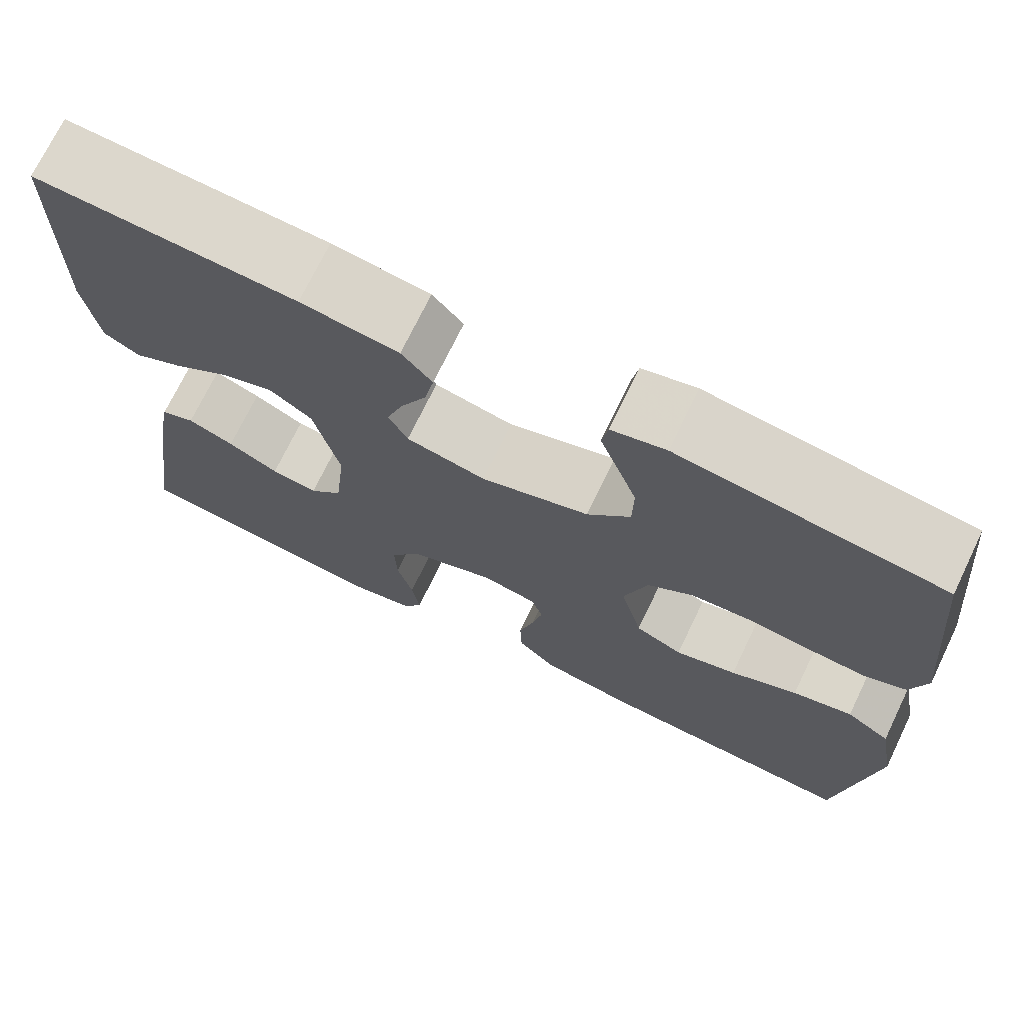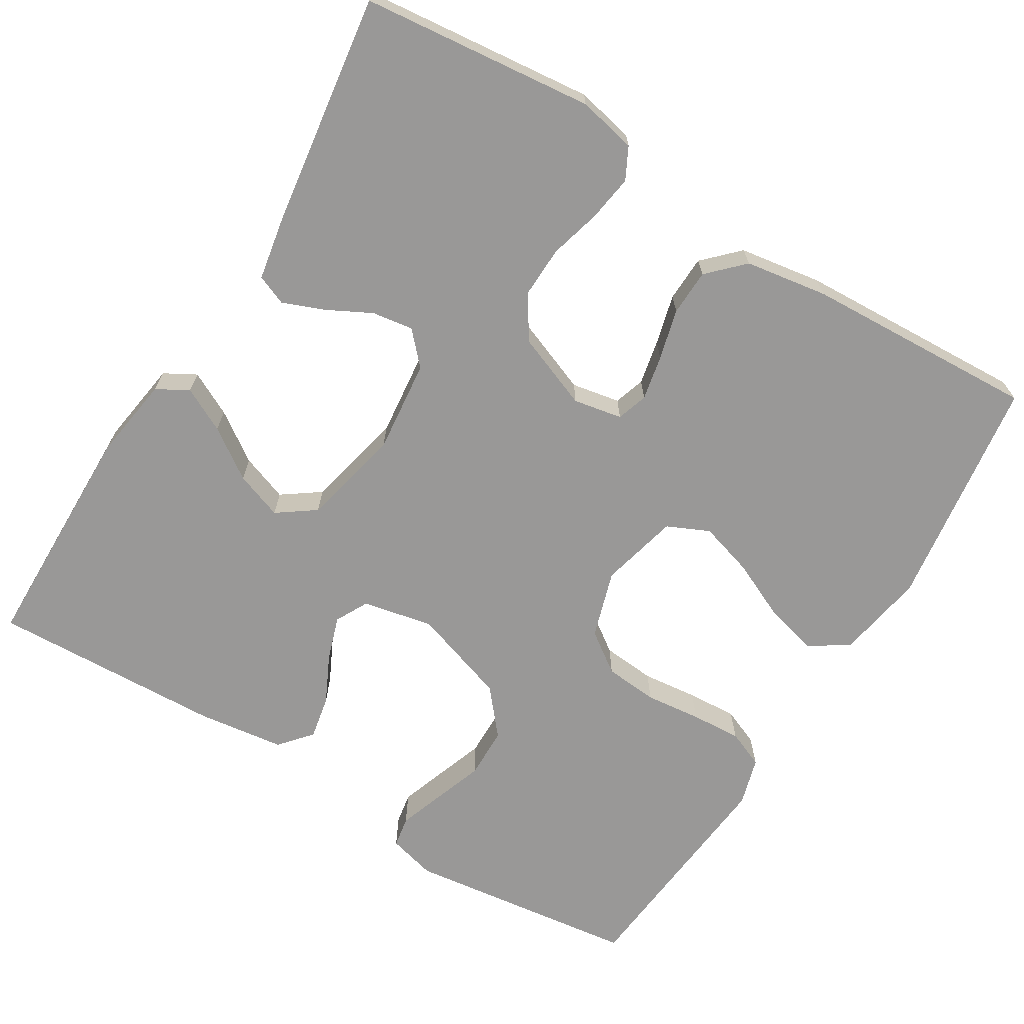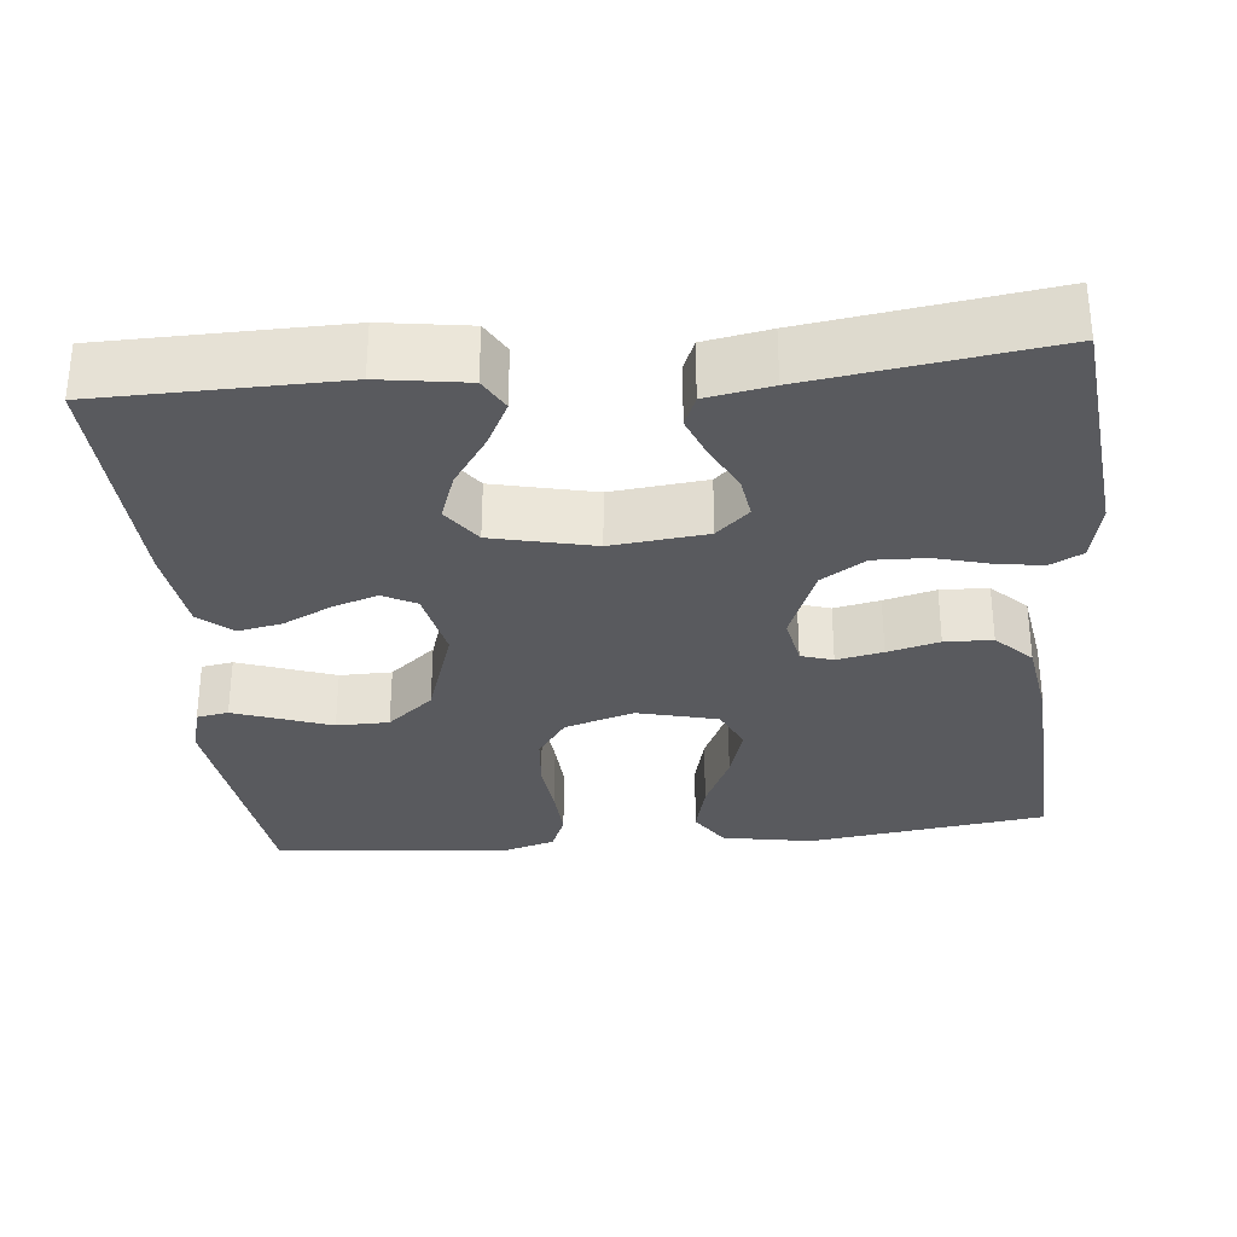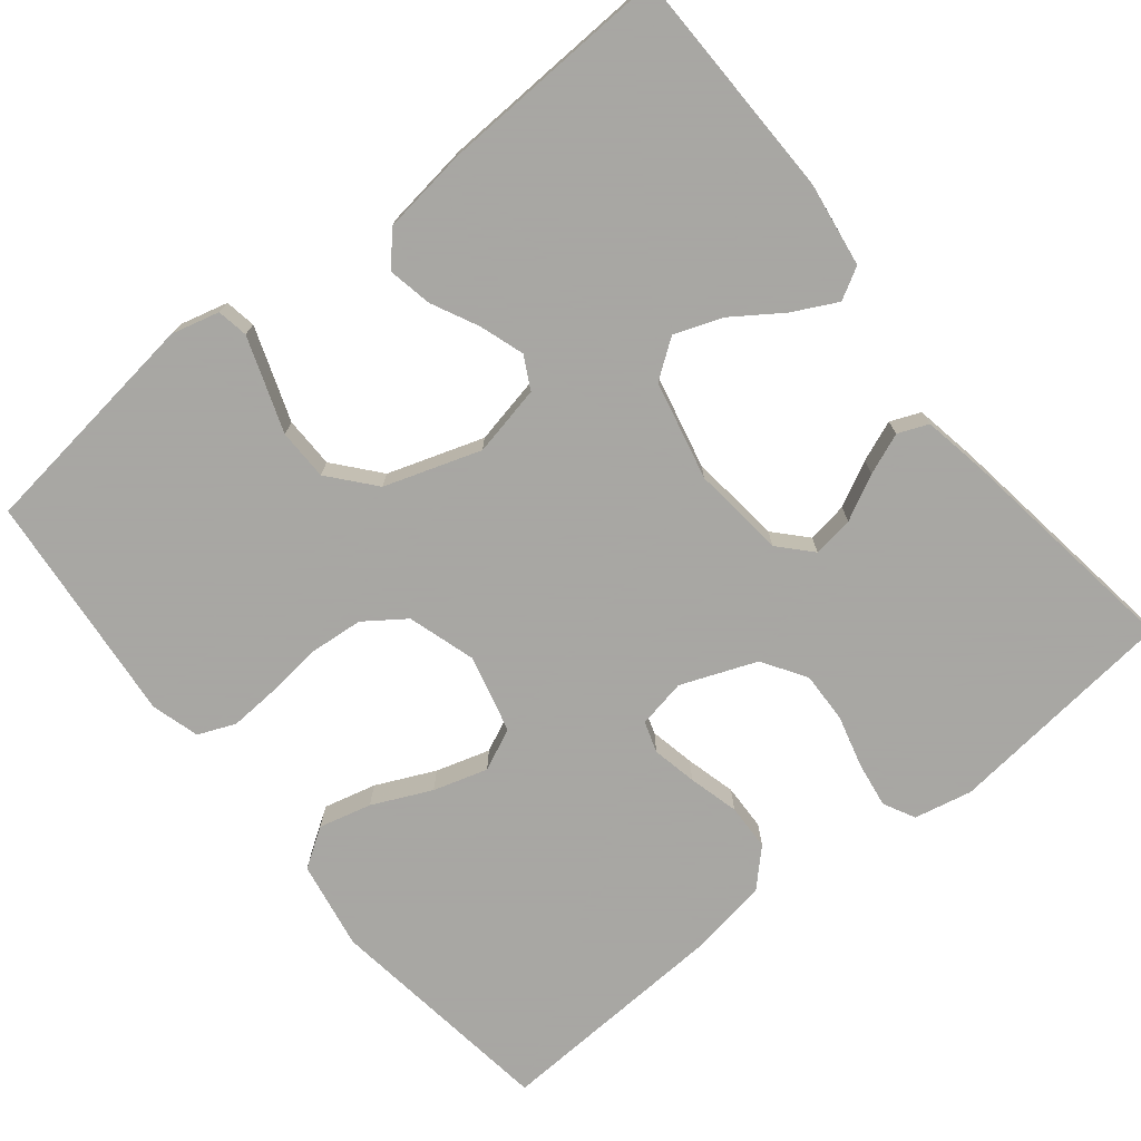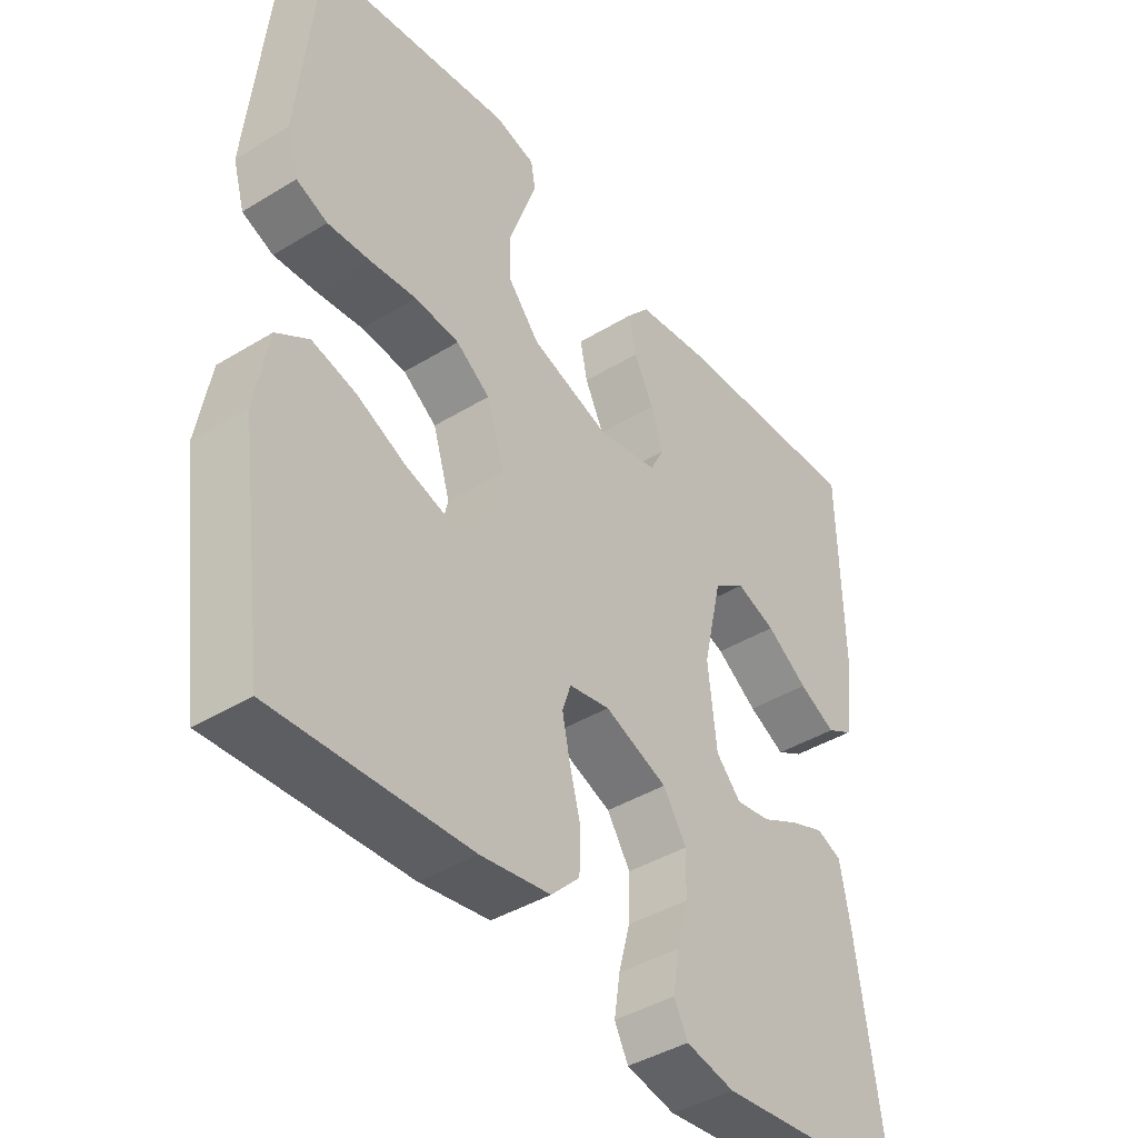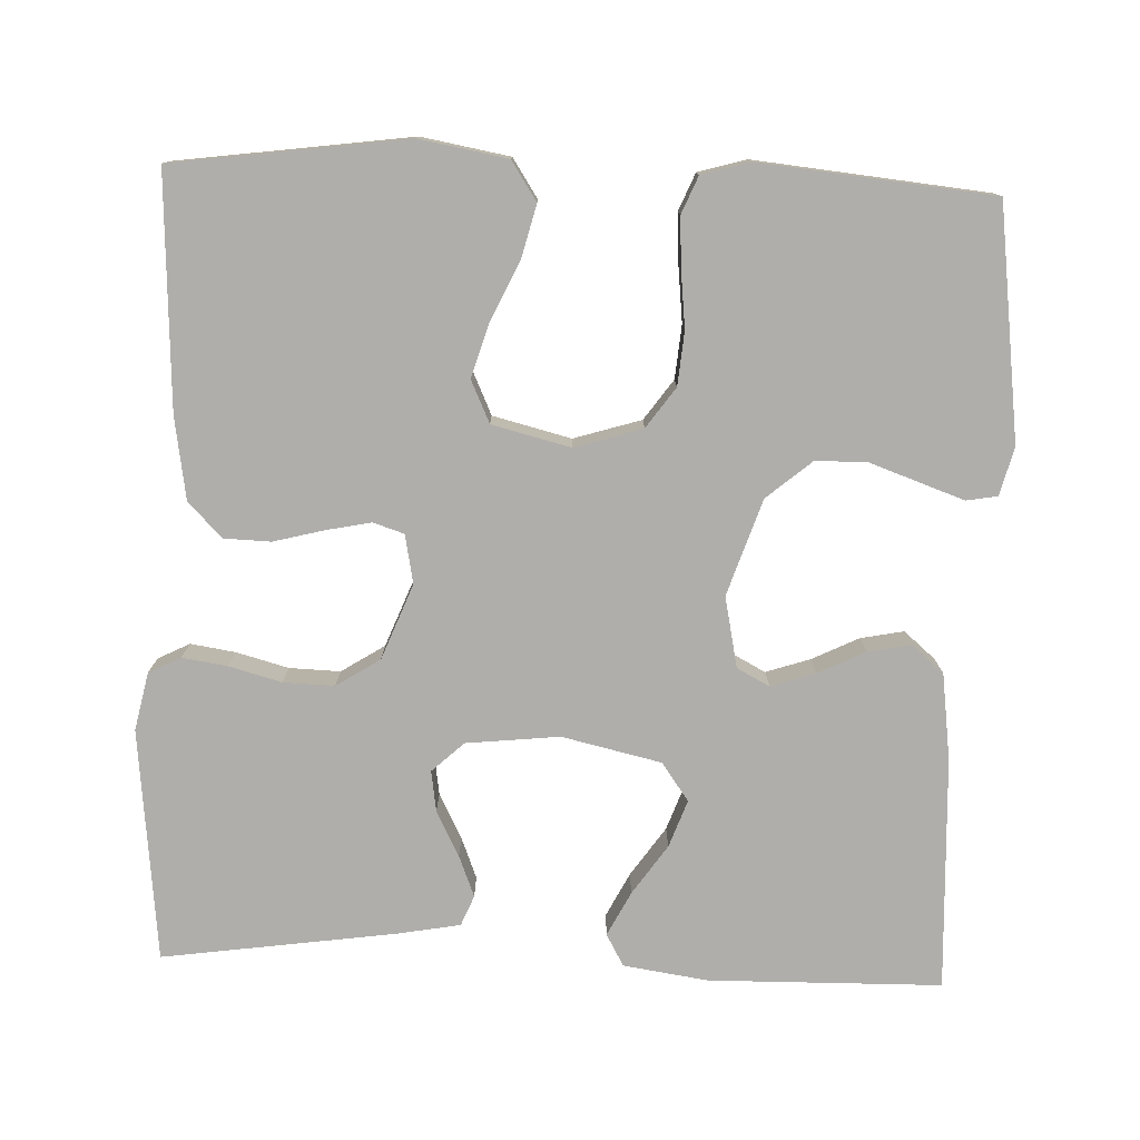
<metadata>
{"format":"obj","ext":"obj","renderer":"f3d","projection":"perspective","resolution":1024,"background":"white","views":[{"elev":72.2,"azim":-154.2,"up":"+Z"},{"elev":-68.7,"azim":148.5,"up":"+Y"},{"elev":-31.5,"azim":95.5,"up":"+Y"},{"elev":-74.4,"azim":38.8,"up":"+Y"},{"elev":-41.7,"azim":-53.6,"up":"+Z"},{"elev":-77.7,"azim":-92.2,"up":"+Y"}]}
</metadata>
<code>
v -0.5 0.07 -0.5
v -0.541 0.07 -0.2
v -0.521 0.07 -0.086
v -0.471 0.07 -0.053
v -0.403 0.07 -0.07
v -0.327 0.07 -0.105
v -0.257 0.07 -0.126
v -0.203 0.07 -0.101
v -0.178 0.07 0
v -0.205 0.07 0.087
v -0.257 0.07 0.124
v -0.326 0.07 0.13
v -0.398 0.07 0.122
v -0.463 0.07 0.118
v -0.511 0.07 0.138
v -0.529 0.07 0.2
v -0.5 0.07 0.5
v -0.2 0.07 0.539
v -0.138 0.07 0.523
v -0.131 0.07 0.483
v -0.151 0.07 0.426
v -0.174 0.07 0.361
v -0.173 0.07 0.295
v -0.124 0.07 0.237
v 0 0.07 0.196
v 0.091 0.07 0.215
v 0.113 0.07 0.257
v 0.094 0.07 0.314
v 0.064 0.07 0.375
v 0.053 0.07 0.431
v 0.088 0.07 0.472
v 0.2 0.07 0.487
v 0.5 0.07 0.5
v 0.505 0.07 0.2
v 0.489 0.07 0.091
v 0.448 0.07 0.068
v 0.391 0.07 0.097
v 0.327 0.07 0.141
v 0.266 0.07 0.163
v 0.217 0.07 0.128
v 0.188 0.07 0
v 0.201 0.07 -0.12
v 0.239 0.07 -0.161
v 0.292 0.07 -0.153
v 0.35 0.07 -0.123
v 0.403 0.07 -0.102
v 0.442 0.07 -0.118
v 0.457 0.07 -0.2
v 0.5 0.07 -0.5
v 0.2 0.07 -0.532
v 0.125 0.07 -0.516
v 0.104 0.07 -0.475
v 0.113 0.07 -0.416
v 0.131 0.07 -0.349
v 0.133 0.07 -0.283
v 0.097 0.07 -0.227
v 0 0.07 -0.189
v -0.063 0.07 -0.201
v -0.076 0.07 -0.241
v -0.064 0.07 -0.299
v -0.047 0.07 -0.364
v -0.049 0.07 -0.424
v -0.093 0.07 -0.468
v -0.2 0.07 -0.485
v -0.5 0 -0.5
v -0.541 0 -0.2
v -0.521 0 -0.086
v -0.471 0 -0.053
v -0.403 0 -0.07
v -0.327 0 -0.105
v -0.257 0 -0.126
v -0.203 0 -0.101
v -0.178 0 0
v -0.205 0 0.087
v -0.257 0 0.124
v -0.326 0 0.13
v -0.398 0 0.122
v -0.463 0 0.118
v -0.511 0 0.138
v -0.529 0 0.2
v -0.5 0 0.5
v -0.2 0 0.539
v -0.138 0 0.523
v -0.131 0 0.483
v -0.151 0 0.426
v -0.174 0 0.361
v -0.173 0 0.295
v -0.124 0 0.237
v 0 0 0.196
v 0.091 0 0.215
v 0.113 0 0.257
v 0.094 0 0.314
v 0.064 0 0.375
v 0.053 0 0.431
v 0.088 0 0.472
v 0.2 0 0.487
v 0.5 0 0.5
v 0.505 0 0.2
v 0.489 0 0.091
v 0.448 0 0.068
v 0.391 0 0.097
v 0.327 0 0.141
v 0.266 0 0.163
v 0.217 0 0.128
v 0.188 0 0
v 0.201 0 -0.12
v 0.239 0 -0.161
v 0.292 0 -0.153
v 0.35 0 -0.123
v 0.403 0 -0.102
v 0.442 0 -0.118
v 0.457 0 -0.2
v 0.5 0 -0.5
v 0.2 0 -0.532
v 0.125 0 -0.516
v 0.104 0 -0.475
v 0.113 0 -0.416
v 0.131 0 -0.349
v 0.133 0 -0.283
v 0.097 0 -0.227
v 0 0 -0.189
v -0.063 0 -0.201
v -0.076 0 -0.241
v -0.064 0 -0.299
v -0.047 0 -0.364
v -0.049 0 -0.424
v -0.093 0 -0.468
v -0.2 0 -0.485
f 60 61 62 63
f 59 60 63 64
f 58 59 64 1
f 51 52 53 54
f 49 50 51 54
f 49 54 55
f 48 49 55 56
f 44 45 46 47
f 44 47 48 56
f 35 36 37 38
f 35 38 39
f 34 35 39
f 33 34 39
f 32 33 39 40
f 28 29 30 31
f 27 28 31 32
f 19 20 21 22
f 17 18 19 22
f 17 22 23
f 16 17 23 24
f 12 13 14 15
f 12 15 16 24
f 3 4 5 6
f 3 6 7
f 58 1 2 3
f 57 58 3 7
f 43 44 56
f 42 43 56 57
f 41 42 57 7
f 27 32 40 41
f 26 27 41
f 25 26 41
f 11 12 24 25
f 10 11 25 41
f 9 10 41
f 8 9 41
f 7 8 41
f 127 126 125 124
f 128 127 124 123
f 65 128 123 122
f 118 117 116 115
f 118 115 114 113
f 119 118 113
f 120 119 113 112
f 111 110 109 108
f 120 112 111 108
f 102 101 100 99
f 103 102 99
f 103 99 98
f 103 98 97
f 104 103 97 96
f 95 94 93 92
f 96 95 92 91
f 86 85 84 83
f 86 83 82 81
f 87 86 81
f 88 87 81 80
f 79 78 77 76
f 88 80 79 76
f 70 69 68 67
f 71 70 67
f 67 66 65 122
f 71 67 122 121
f 120 108 107
f 121 120 107 106
f 71 121 106 105
f 105 104 96 91
f 105 91 90
f 105 90 89
f 89 88 76 75
f 105 89 75 74
f 105 74 73
f 105 73 72
f 105 72 71
f 1 65 66 2
f 2 66 67 3
f 3 67 68 4
f 4 68 69 5
f 5 69 70 6
f 6 70 71 7
f 7 71 72 8
f 8 72 73 9
f 9 73 74 10
f 10 74 75 11
f 11 75 76 12
f 12 76 77 13
f 13 77 78 14
f 14 78 79 15
f 15 79 80 16
f 16 80 81 17
f 17 81 82 18
f 18 82 83 19
f 19 83 84 20
f 20 84 85 21
f 21 85 86 22
f 22 86 87 23
f 23 87 88 24
f 24 88 89 25
f 25 89 90 26
f 26 90 91 27
f 27 91 92 28
f 28 92 93 29
f 29 93 94 30
f 30 94 95 31
f 31 95 96 32
f 32 96 97 33
f 33 97 98 34
f 34 98 99 35
f 35 99 100 36
f 36 100 101 37
f 37 101 102 38
f 38 102 103 39
f 39 103 104 40
f 40 104 105 41
f 41 105 106 42
f 42 106 107 43
f 43 107 108 44
f 44 108 109 45
f 45 109 110 46
f 46 110 111 47
f 47 111 112 48
f 48 112 113 49
f 49 113 114 50
f 50 114 115 51
f 51 115 116 52
f 52 116 117 53
f 53 117 118 54
f 54 118 119 55
f 55 119 120 56
f 56 120 121 57
f 57 121 122 58
f 58 122 123 59
f 59 123 124 60
f 60 124 125 61
f 61 125 126 62
f 62 126 127 63
f 63 127 128 64
f 64 128 65 1

</code>
